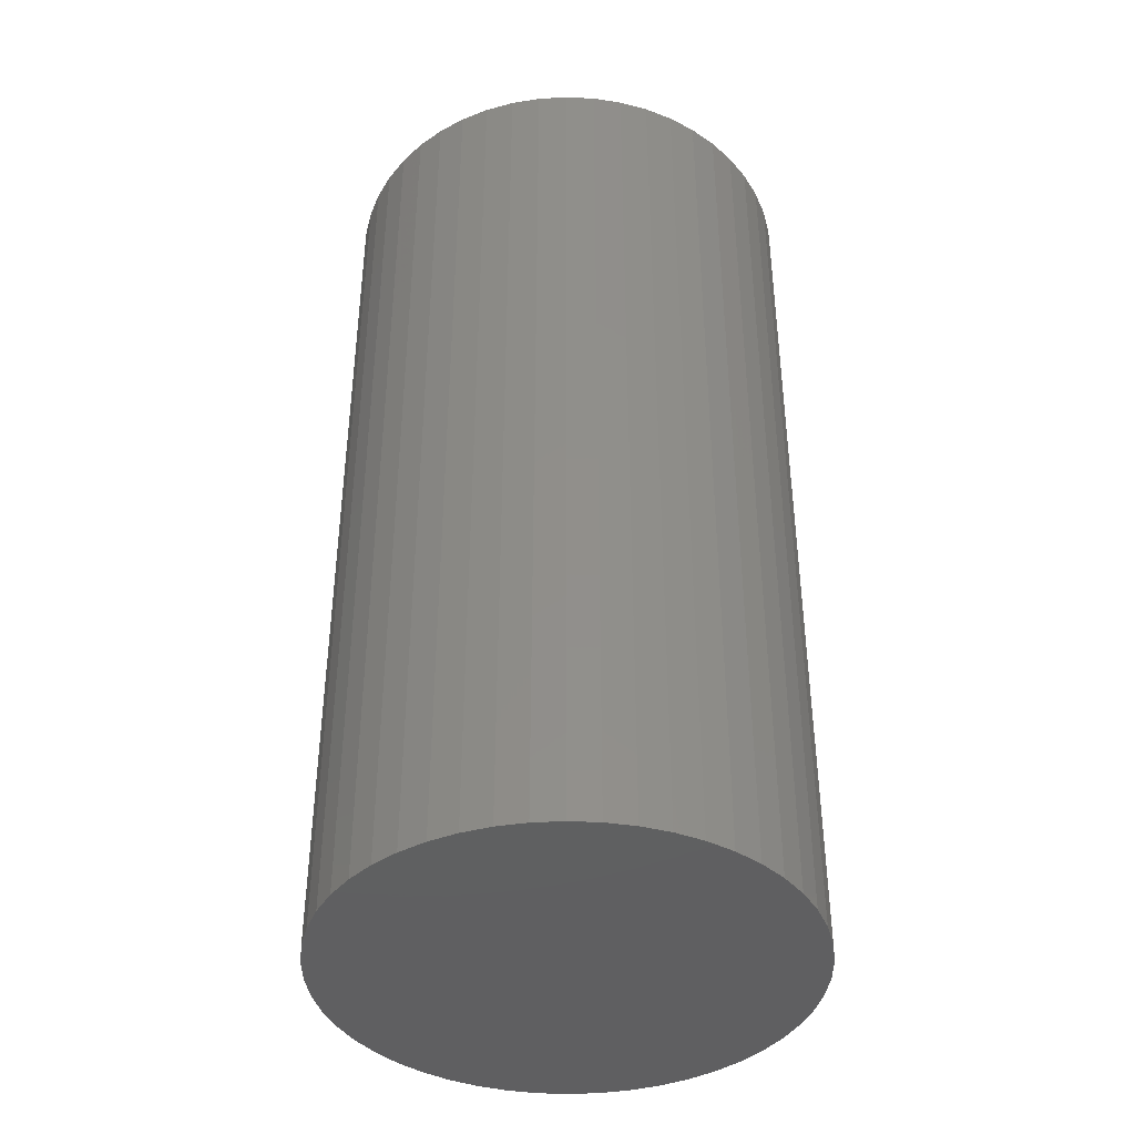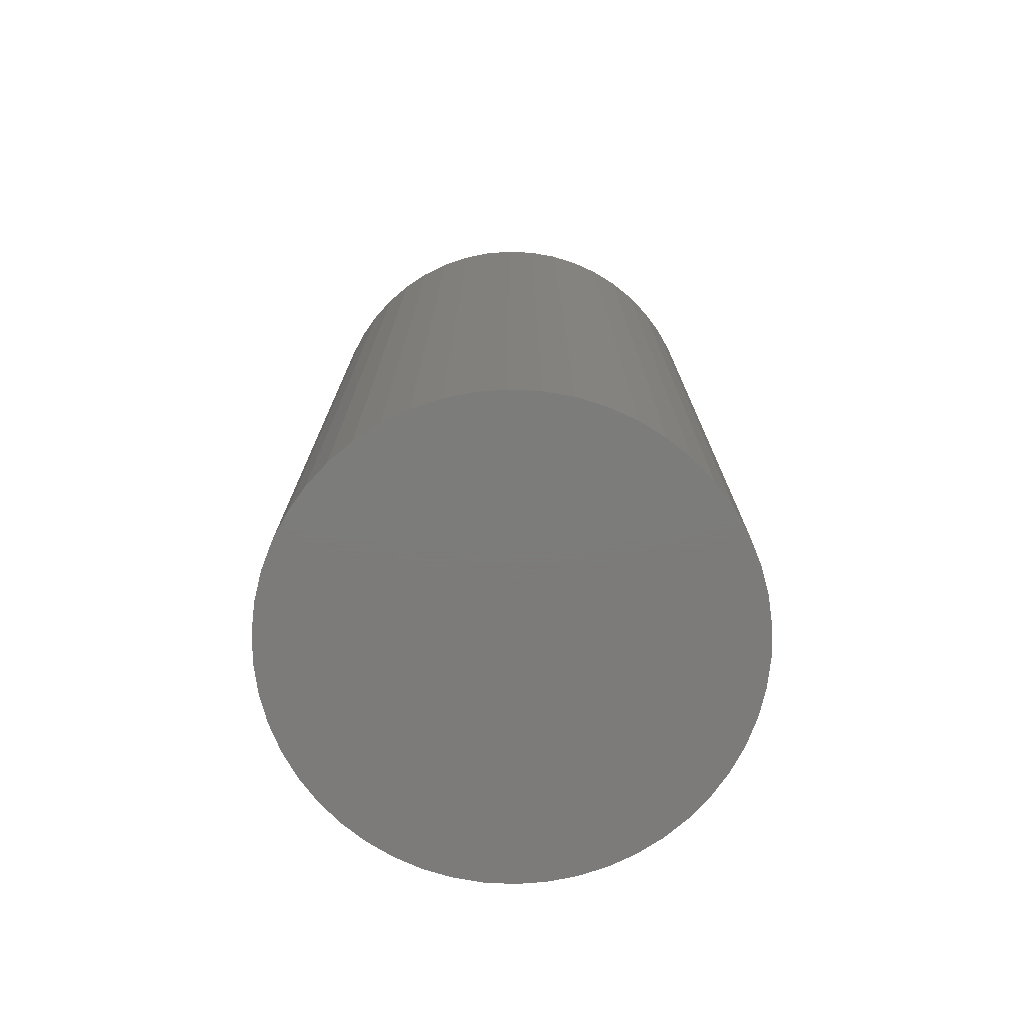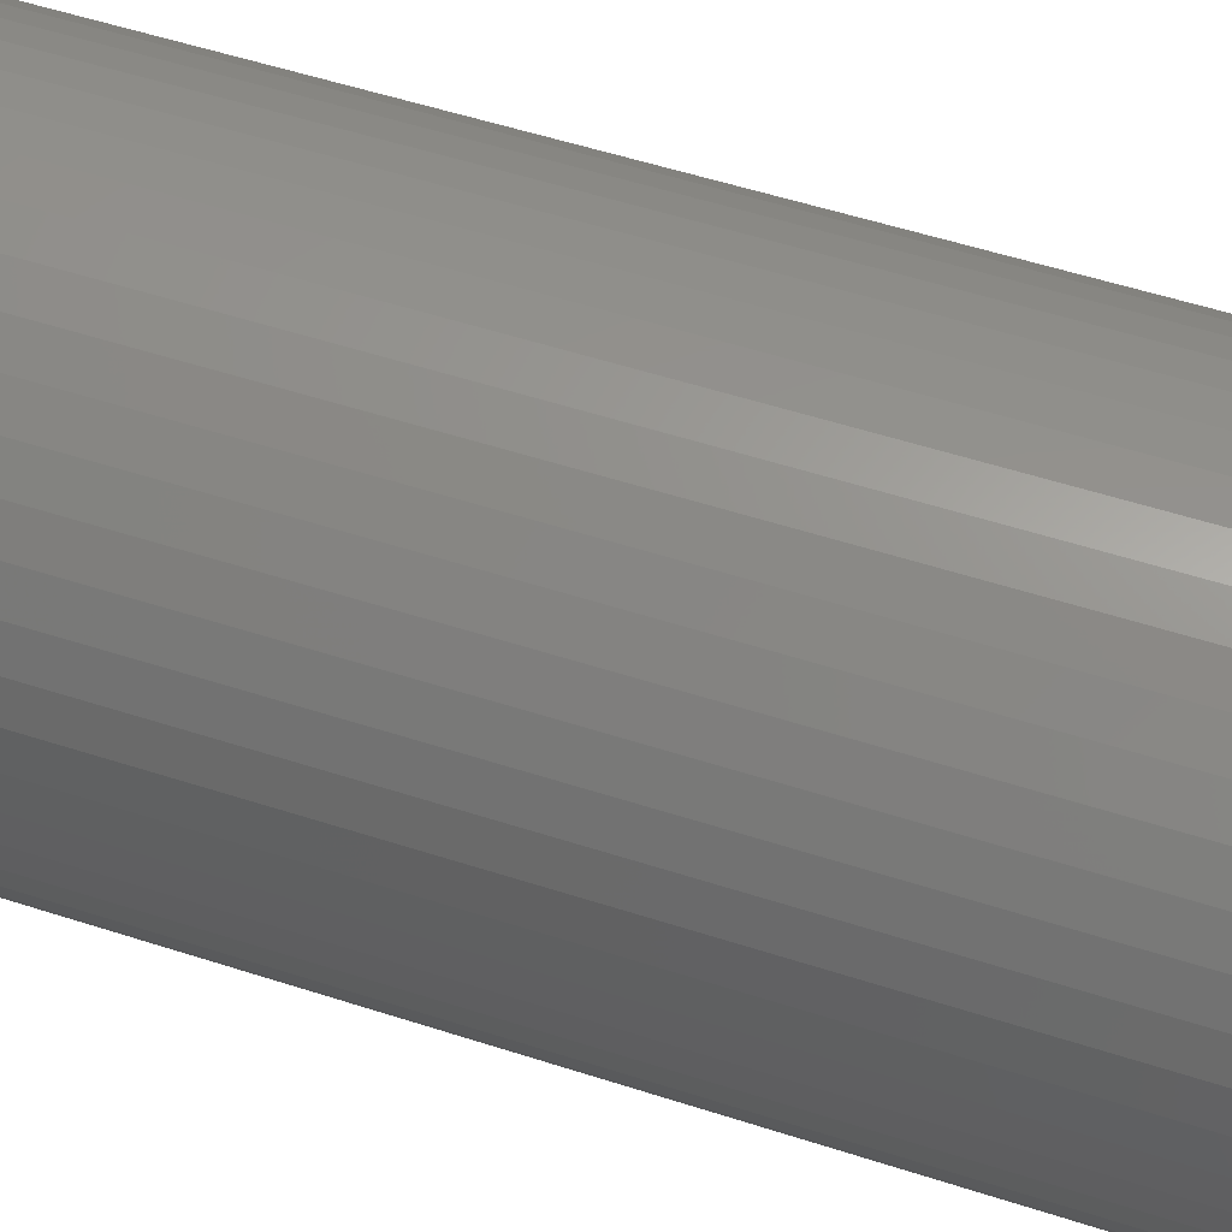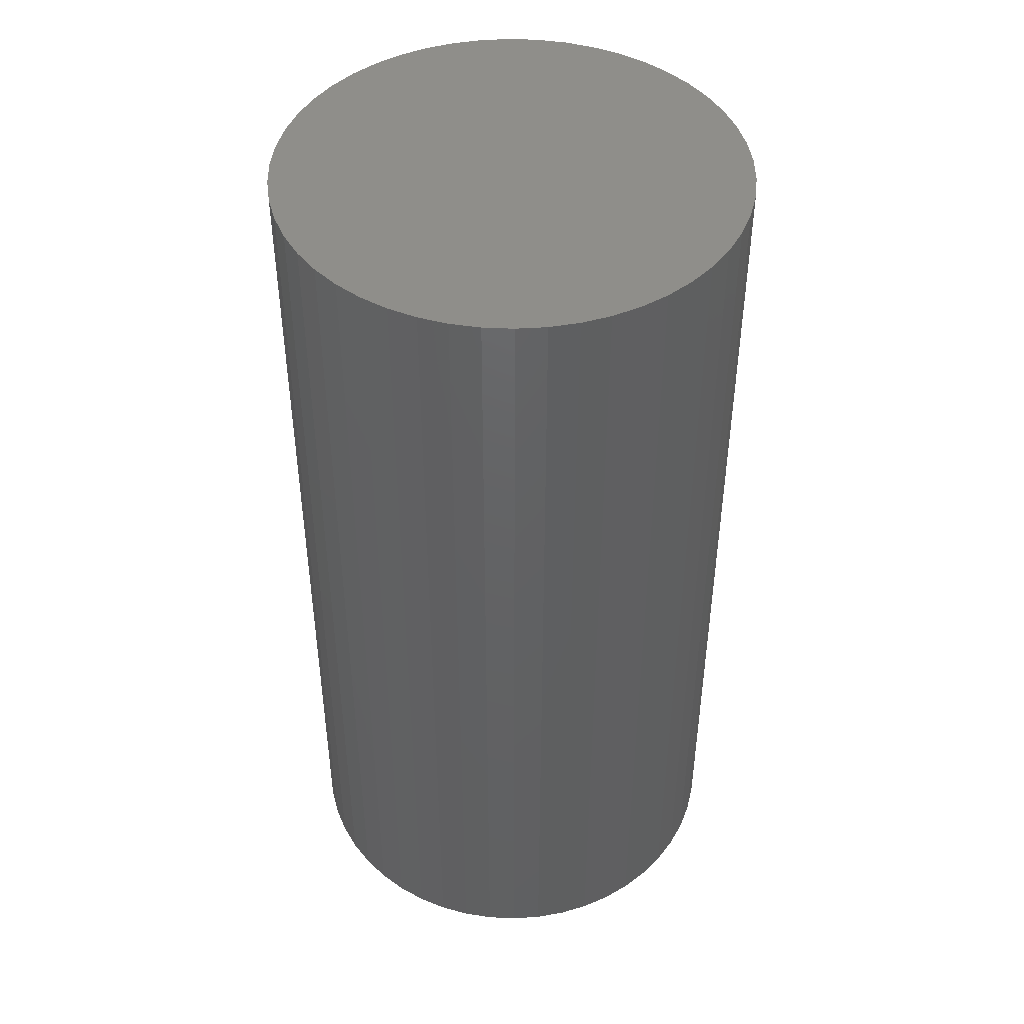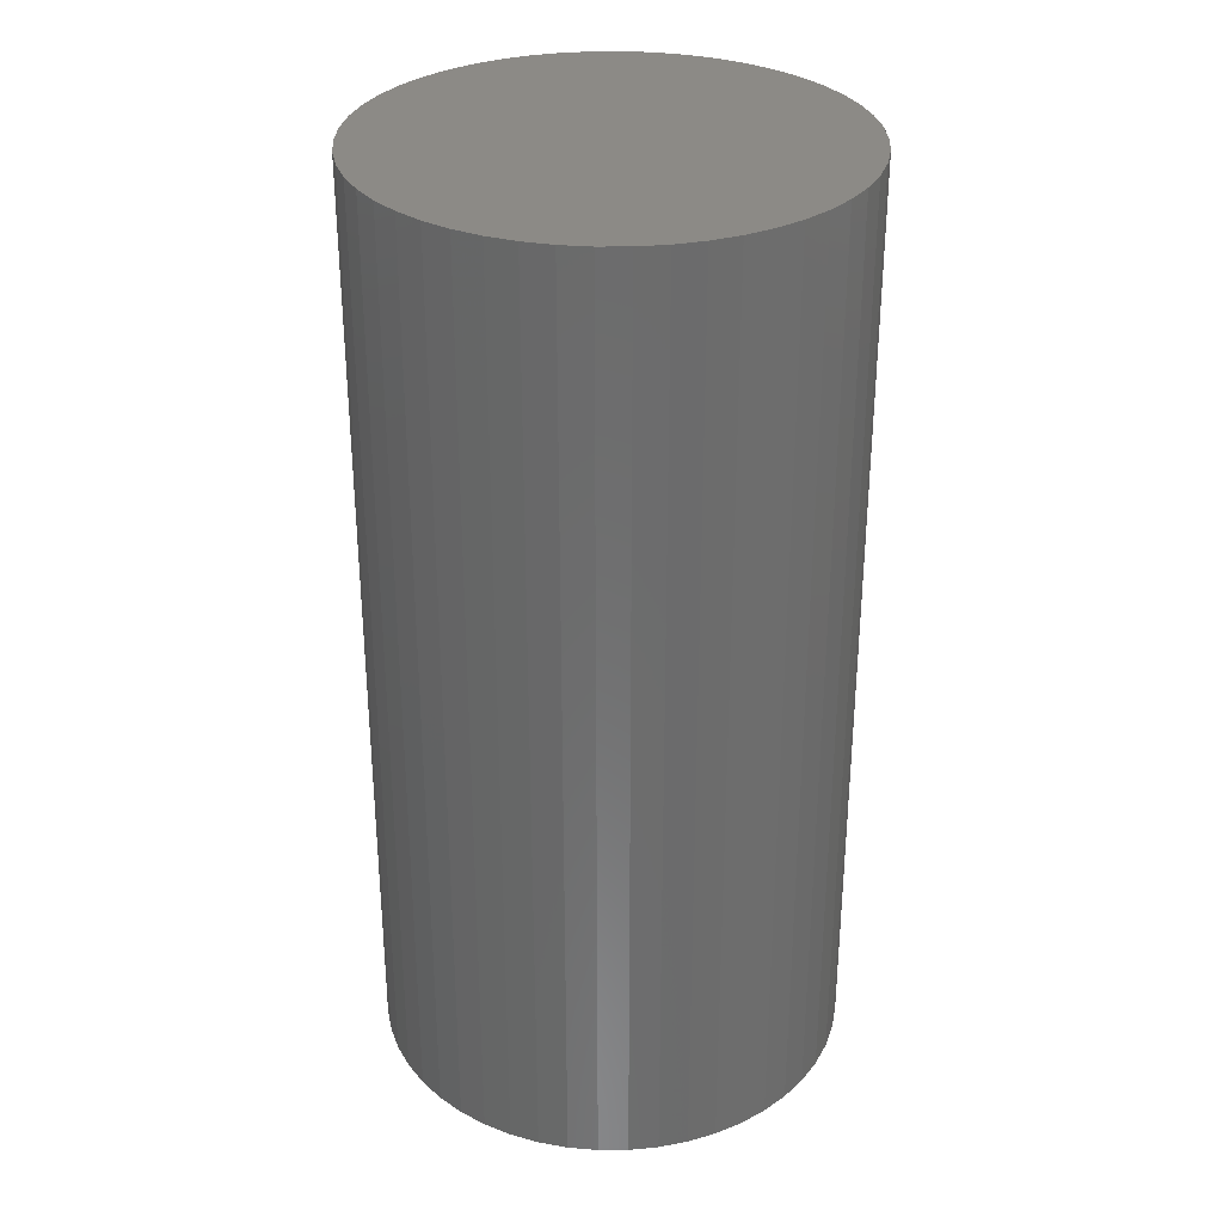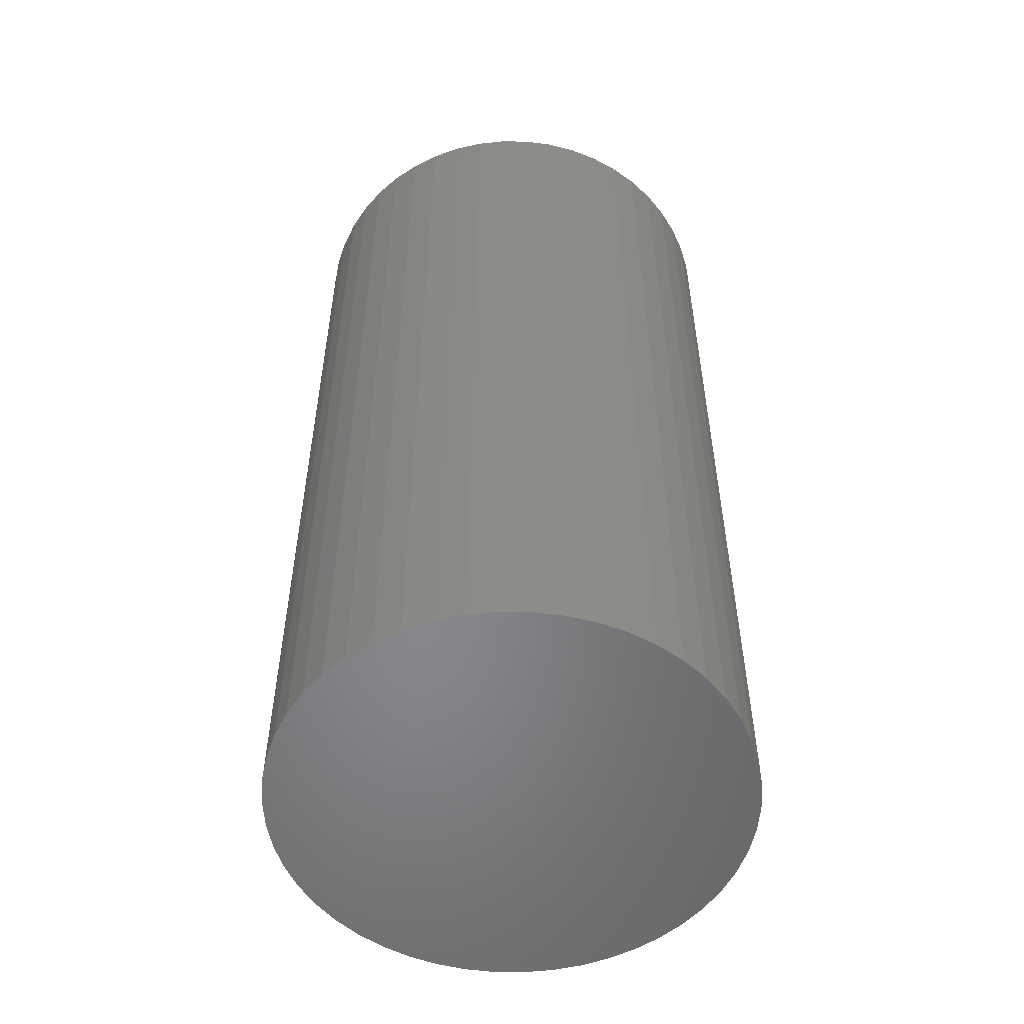
<metadata>
{"format":"stl","ext":"stl","renderer":"f3d","projection":"perspective","resolution":1024,"background":"white","views":[{"elev":-40.5,"azim":-10.5,"up":"+Z"},{"elev":-75.1,"azim":169.9,"up":"+Z"},{"elev":55.2,"azim":108.8,"up":"+Y"},{"elev":45.4,"azim":39.0,"up":"+Z"},{"elev":31.4,"azim":114.8,"up":"+Z"},{"elev":-53.8,"azim":-15.2,"up":"+Z"}]}
</metadata>
<code>
# stl→obj: 100 verts, 196 faces
v 21.35 0 42.5
v 21.18 2.676 -42.5
v 21.18 2.676 42.5
v 21.35 0 -42.5
v 20.68 5.31 -42.5
v 20.68 5.31 42.5
v 1.341 21.31 -42.5
v -1.341 21.31 42.5
v 1.341 21.31 42.5
v -1.341 21.31 -42.5
v 21.18 -2.676 -42.5
v 20.68 -5.31 -42.5
v 19.85 -7.859 -42.5
v 19.85 7.859 -42.5
v 18.71 -10.29 -42.5
v 18.71 10.29 -42.5
v 17.27 -12.55 -42.5
v 17.27 12.55 -42.5
v 15.56 -14.62 -42.5
v 15.56 14.62 -42.5
v 13.61 -16.45 -42.5
v 13.61 16.45 -42.5
v 11.44 -18.03 -42.5
v 11.44 18.03 -42.5
v 9.09 -19.32 -42.5
v 9.09 19.32 -42.5
v 6.598 -20.31 -42.5
v 6.598 20.31 -42.5
v 4.001 -20.97 -42.5
v 4.001 20.97 -42.5
v 1.341 -21.31 -42.5
v -1.341 -21.31 -42.5
v -4.001 -20.97 -42.5
v -4.001 20.97 -42.5
v -6.598 -20.31 -42.5
v -6.598 20.31 -42.5
v -9.09 -19.32 -42.5
v -9.09 19.32 -42.5
v -11.44 -18.03 -42.5
v -11.44 18.03 -42.5
v -13.61 -16.45 -42.5
v -13.61 16.45 -42.5
v -15.56 -14.62 -42.5
v -15.56 14.62 -42.5
v -17.27 -12.55 -42.5
v -17.27 12.55 -42.5
v -18.71 -10.29 -42.5
v -18.71 10.29 -42.5
v -19.85 -7.859 -42.5
v -19.85 7.859 -42.5
v -20.68 -5.31 -42.5
v -20.68 5.31 -42.5
v -21.18 -2.676 -42.5
v -21.18 2.676 -42.5
v -21.35 0 -42.5
v 13.61 16.45 42.5
v 15.56 14.62 42.5
v -15.56 14.62 42.5
v -13.61 16.45 42.5
v 21.18 -2.676 42.5
v 20.68 -5.31 42.5
v 19.85 7.859 42.5
v 19.85 -7.859 42.5
v 18.71 10.29 42.5
v 18.71 -10.29 42.5
v 17.27 12.55 42.5
v 17.27 -12.55 42.5
v 15.56 -14.62 42.5
v 13.61 -16.45 42.5
v 11.44 18.03 42.5
v 11.44 -18.03 42.5
v 9.09 19.32 42.5
v 9.09 -19.32 42.5
v 6.598 20.31 42.5
v 6.598 -20.31 42.5
v 4.001 20.97 42.5
v 4.001 -20.97 42.5
v 1.341 -21.31 42.5
v -1.341 -21.31 42.5
v -4.001 20.97 42.5
v -4.001 -20.97 42.5
v -6.598 20.31 42.5
v -6.598 -20.31 42.5
v -9.09 19.32 42.5
v -9.09 -19.32 42.5
v -11.44 18.03 42.5
v -11.44 -18.03 42.5
v -13.61 -16.45 42.5
v -15.56 -14.62 42.5
v -17.27 12.55 42.5
v -17.27 -12.55 42.5
v -18.71 10.29 42.5
v -18.71 -10.29 42.5
v -19.85 7.859 42.5
v -19.85 -7.859 42.5
v -20.68 5.31 42.5
v -20.68 -5.31 42.5
v -21.18 2.676 42.5
v -21.18 -2.676 42.5
v -21.35 0 42.5
f 1 2 3
f 2 1 4
f 3 5 6
f 5 3 2
f 7 8 9
f 8 7 10
f 11 2 4
f 12 2 11
f 12 5 2
f 13 5 12
f 13 14 5
f 15 14 13
f 15 16 14
f 17 16 15
f 17 18 16
f 19 18 17
f 19 20 18
f 21 20 19
f 21 22 20
f 23 22 21
f 23 24 22
f 25 24 23
f 25 26 24
f 27 26 25
f 27 28 26
f 29 28 27
f 29 30 28
f 31 30 29
f 31 7 30
f 32 7 31
f 32 10 7
f 33 10 32
f 33 34 10
f 35 34 33
f 35 36 34
f 37 36 35
f 37 38 36
f 39 38 37
f 39 40 38
f 41 40 39
f 41 42 40
f 43 42 41
f 43 44 42
f 45 44 43
f 45 46 44
f 47 46 45
f 47 48 46
f 49 48 47
f 49 50 48
f 51 50 49
f 51 52 50
f 53 52 51
f 53 54 52
f 54 53 55
f 20 56 57
f 56 20 22
f 42 58 59
f 58 42 44
f 3 60 1
f 6 60 3
f 6 61 60
f 62 61 6
f 62 63 61
f 64 63 62
f 64 65 63
f 66 65 64
f 66 67 65
f 57 67 66
f 57 68 67
f 56 68 57
f 56 69 68
f 70 69 56
f 70 71 69
f 72 71 70
f 72 73 71
f 74 73 72
f 74 75 73
f 76 75 74
f 76 77 75
f 9 77 76
f 9 78 77
f 8 78 9
f 8 79 78
f 80 79 8
f 80 81 79
f 82 81 80
f 82 83 81
f 84 83 82
f 84 85 83
f 86 85 84
f 86 87 85
f 59 87 86
f 59 88 87
f 58 88 59
f 58 89 88
f 90 89 58
f 90 91 89
f 92 91 90
f 92 93 91
f 94 93 92
f 94 95 93
f 96 95 94
f 96 97 95
f 98 97 96
f 98 99 97
f 99 98 100
f 36 84 82
f 84 36 38
f 67 15 65
f 15 67 17
f 62 16 64
f 16 62 14
f 26 74 72
f 74 26 28
f 24 72 70
f 72 24 26
f 50 92 48
f 92 50 94
f 34 82 80
f 82 34 36
f 47 95 49
f 95 47 93
f 31 77 78
f 77 31 29
f 27 73 75
f 73 27 25
f 64 18 66
f 18 64 16
f 28 76 74
f 76 28 30
f 22 70 56
f 70 22 24
f 46 58 44
f 58 46 90
f 52 94 50
f 94 52 96
f 55 98 54
f 98 55 100
f 38 86 84
f 86 38 40
f 10 80 8
f 80 10 34
f 60 4 1
f 4 60 11
f 25 71 73
f 71 25 23
f 61 11 60
f 11 61 12
f 49 97 51
f 97 49 95
f 53 100 55
f 100 53 99
f 32 78 79
f 78 32 31
f 6 14 62
f 14 6 5
f 66 20 57
f 20 66 18
f 30 9 76
f 9 30 7
f 48 90 46
f 90 48 92
f 54 96 52
f 96 54 98
f 40 59 86
f 59 40 42
f 68 17 67
f 17 68 19
f 65 13 63
f 13 65 15
f 37 83 85
f 83 37 35
f 43 91 45
f 91 43 89
f 29 75 77
f 75 29 27
f 23 69 71
f 69 23 21
f 63 12 61
f 12 63 13
f 33 79 81
f 79 33 32
f 39 85 87
f 85 39 37
f 43 88 89
f 88 43 41
f 45 93 47
f 93 45 91
f 51 99 53
f 99 51 97
f 21 68 69
f 68 21 19
f 41 87 88
f 87 41 39
f 35 81 83
f 81 35 33

</code>
